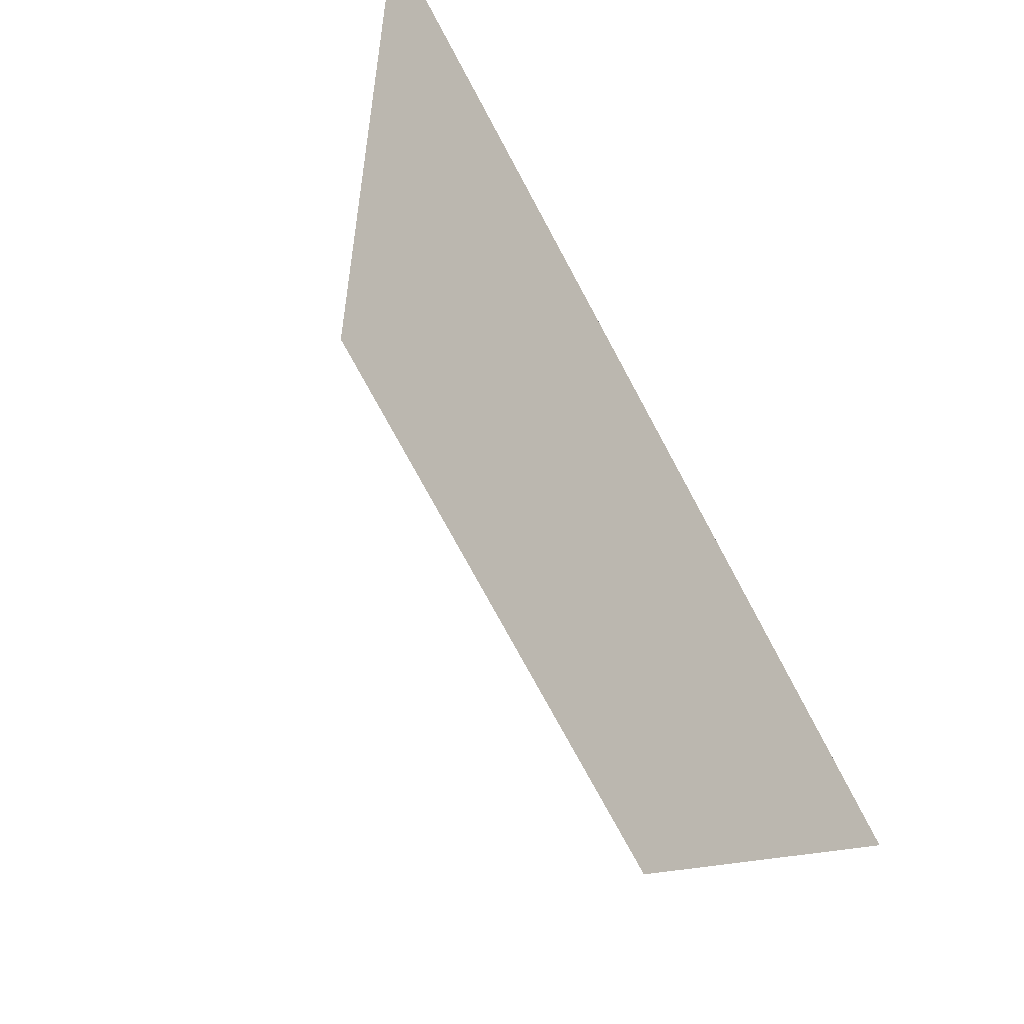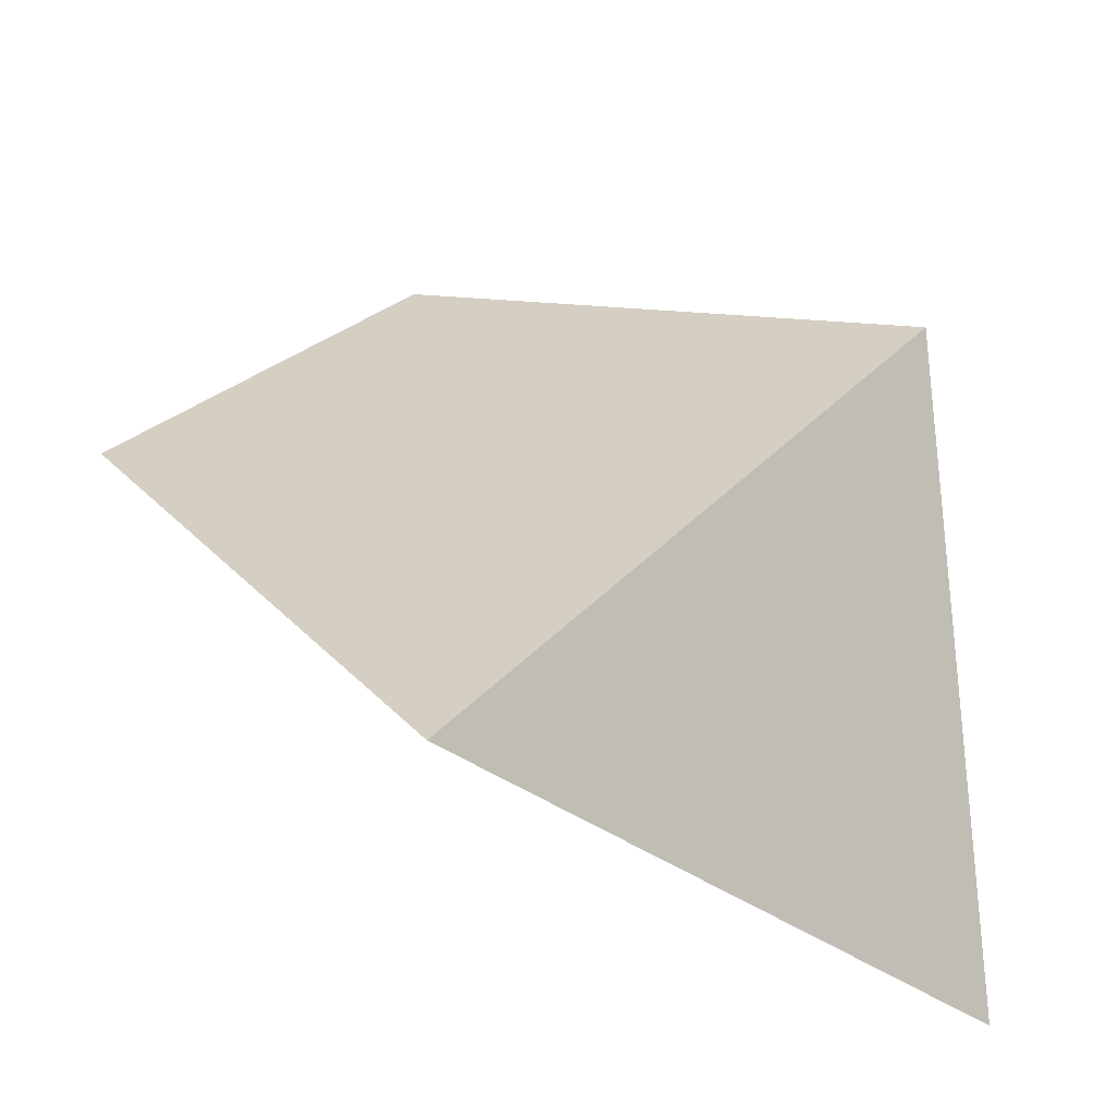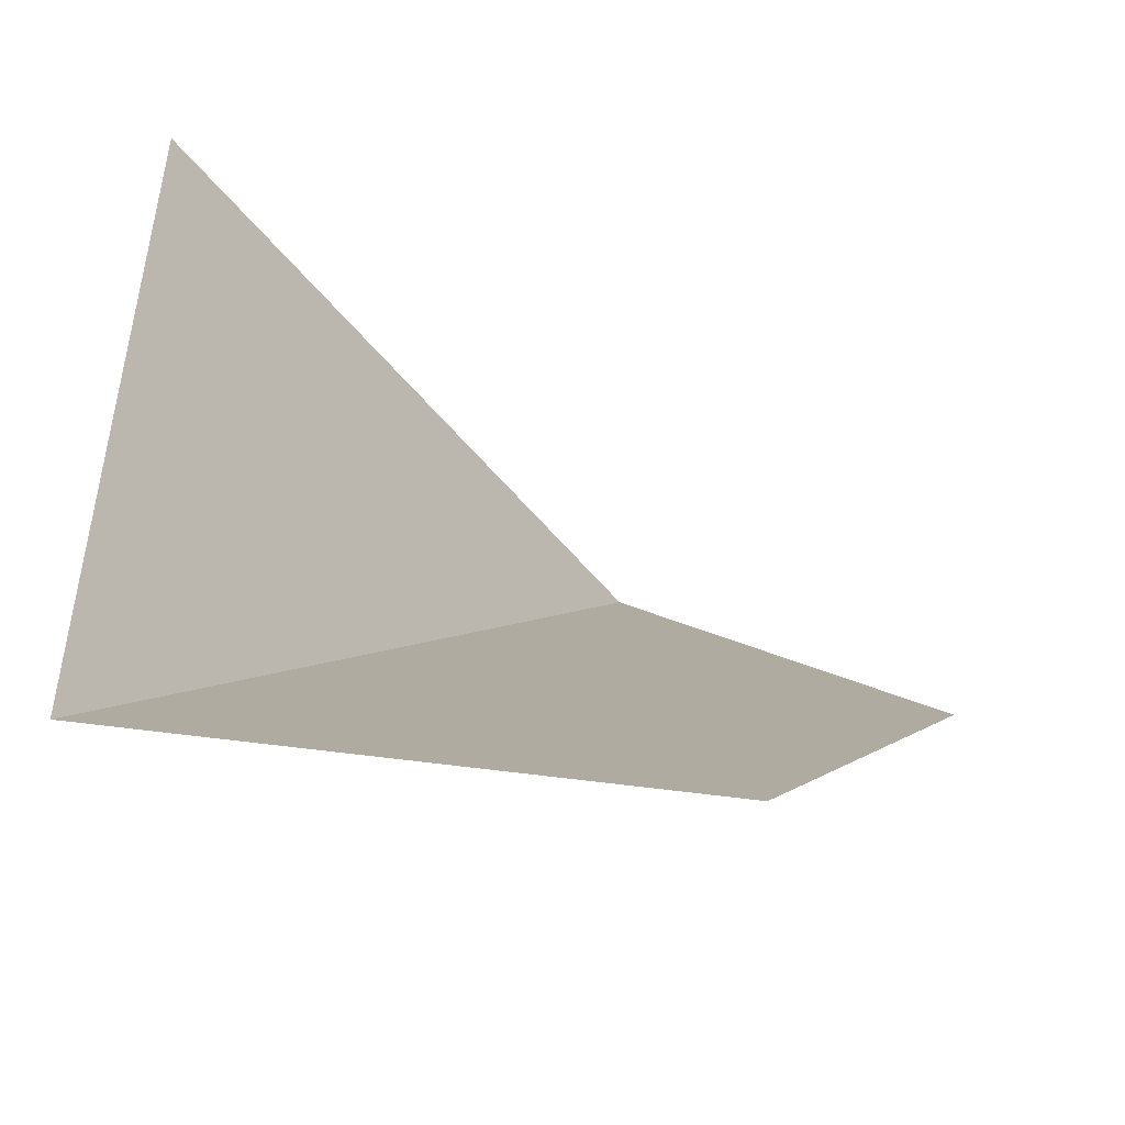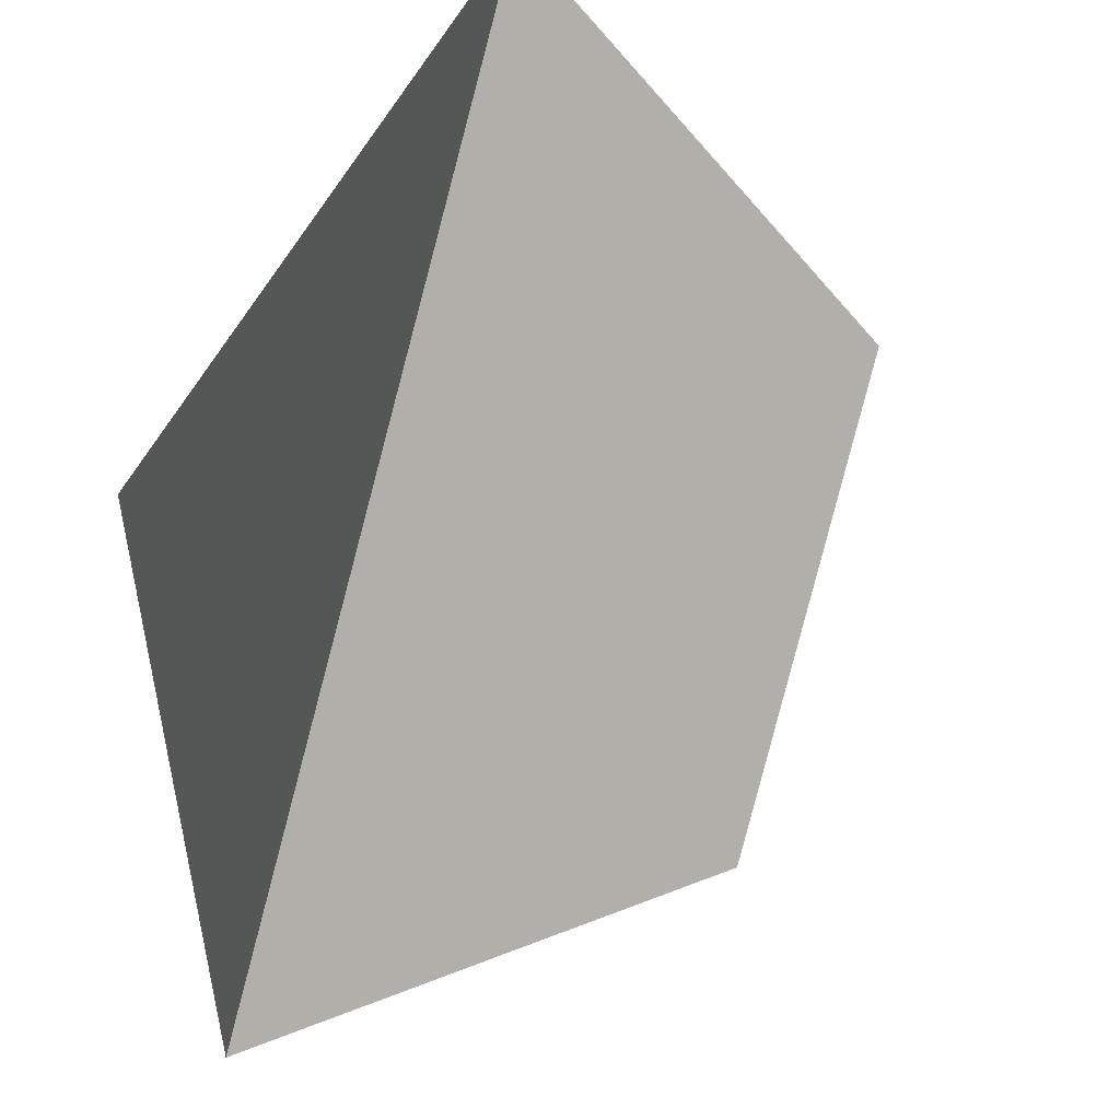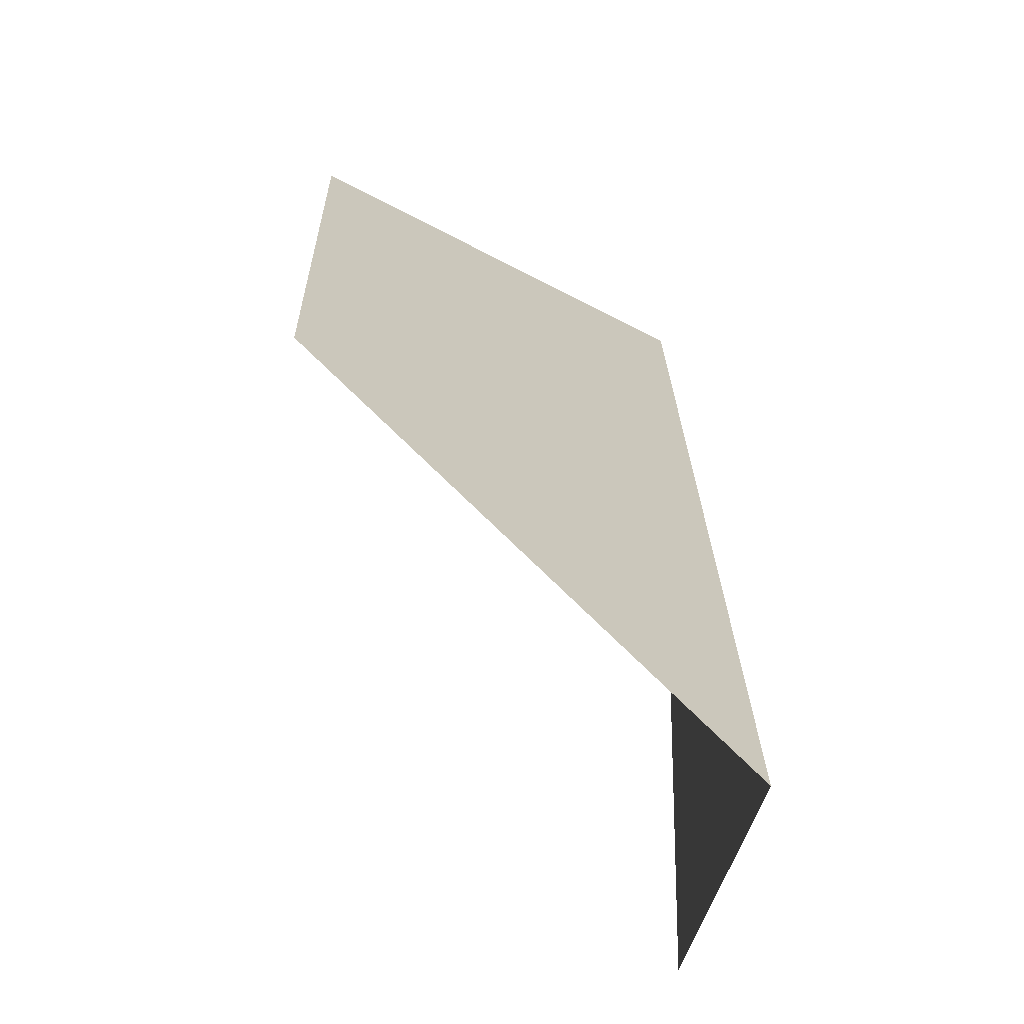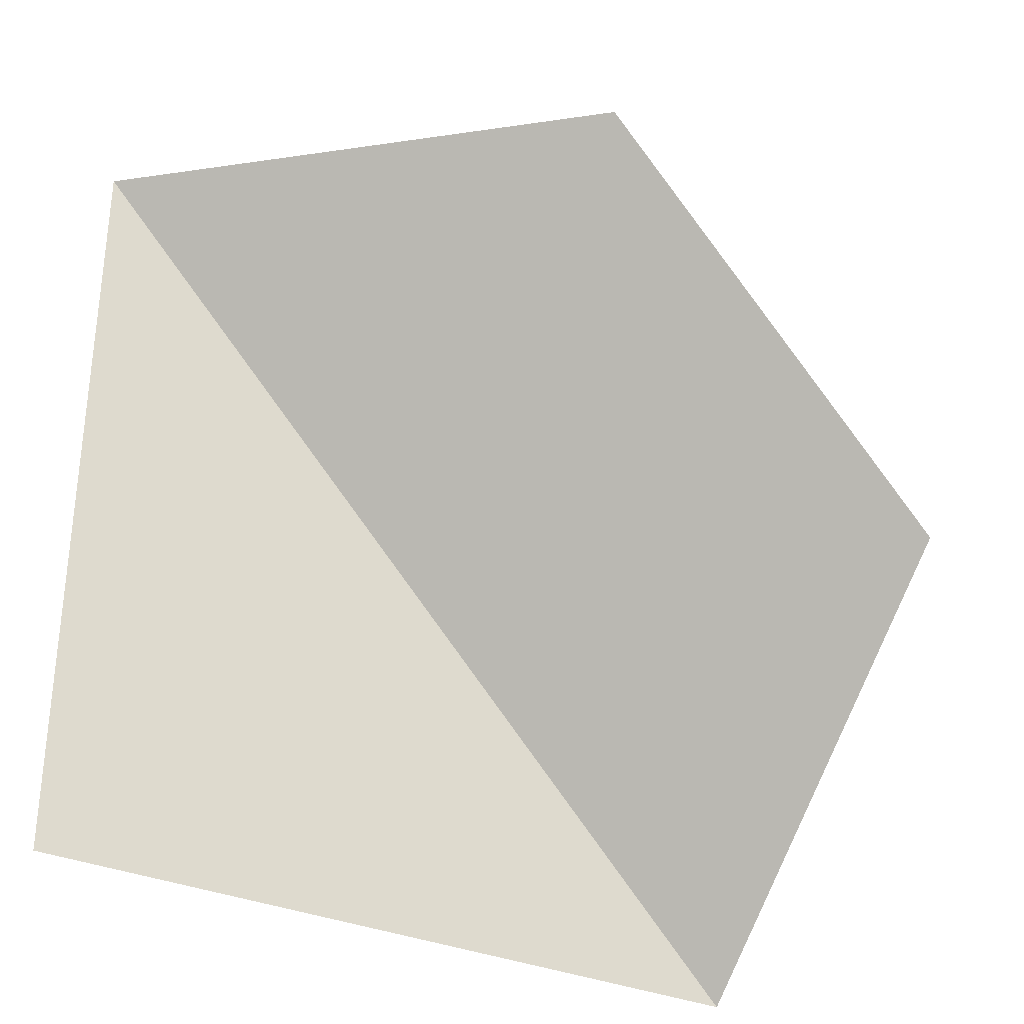
<metadata>
{"format":"obj","ext":"obj","renderer":"f3d","projection":"perspective","resolution":1024,"background":"white","views":[{"elev":50.7,"azim":-42.3,"up":"+Z"},{"elev":-29.7,"azim":38.7,"up":"+Z"},{"elev":-46.7,"azim":-144.7,"up":"+Y"},{"elev":47.4,"azim":-158.9,"up":"+Y"},{"elev":-22.1,"azim":-1.4,"up":"+Z"},{"elev":-31.4,"azim":-123.3,"up":"+Z"}]}
</metadata>
<code>
o 1100_0100.001
v 1 0 0
v 0 0 0
v 0 1 1
v 0 -1 -1
v 0 1 -1
v -1 0 1
v -1 -1 0
f 2 4 5
f 3 2 5
f 3 6 2
f 2 6 7
f 4 2 7

</code>
